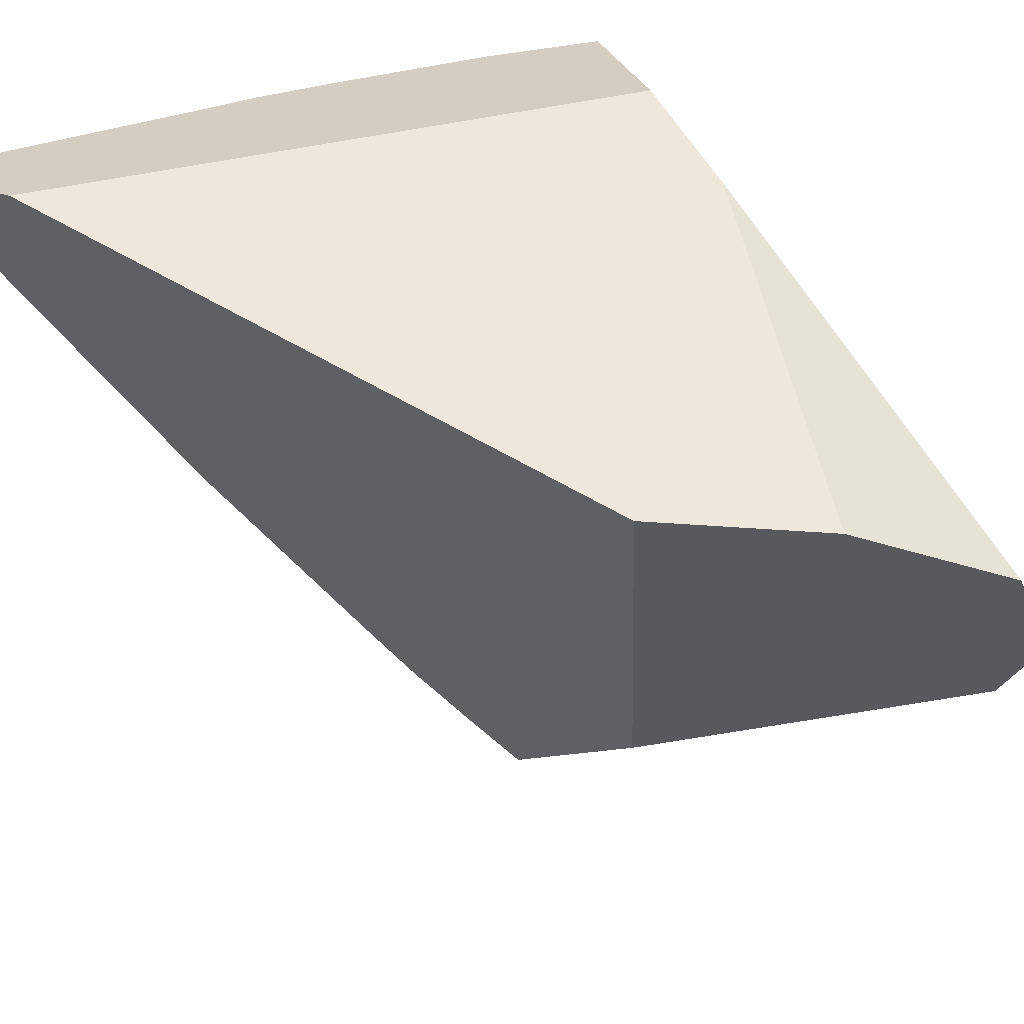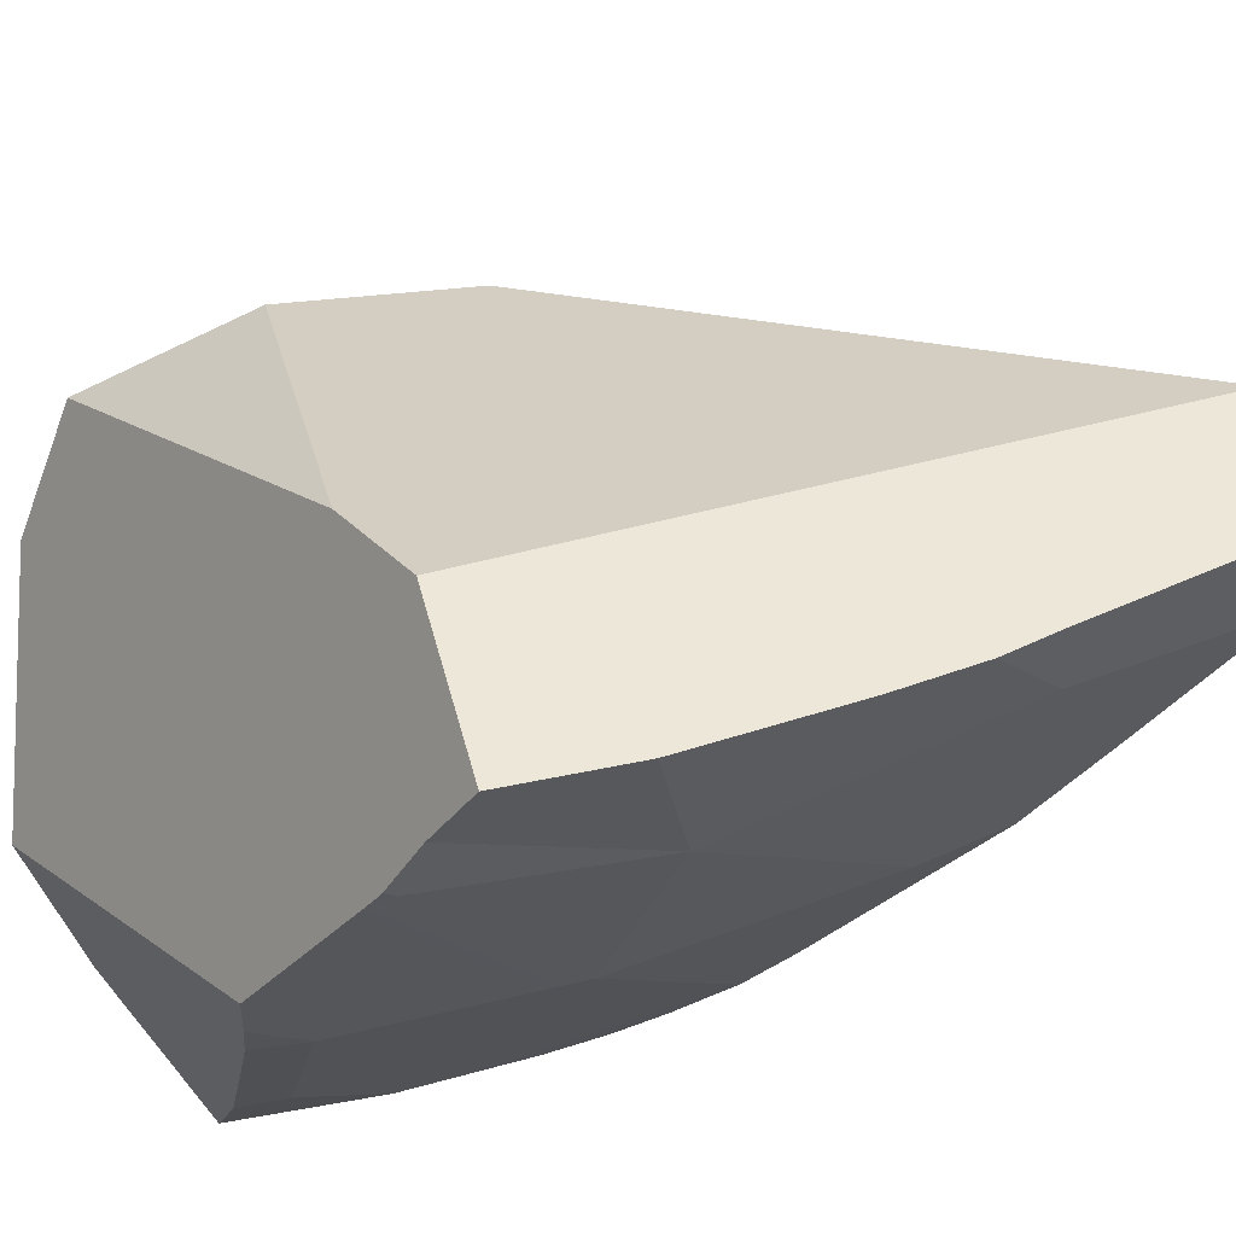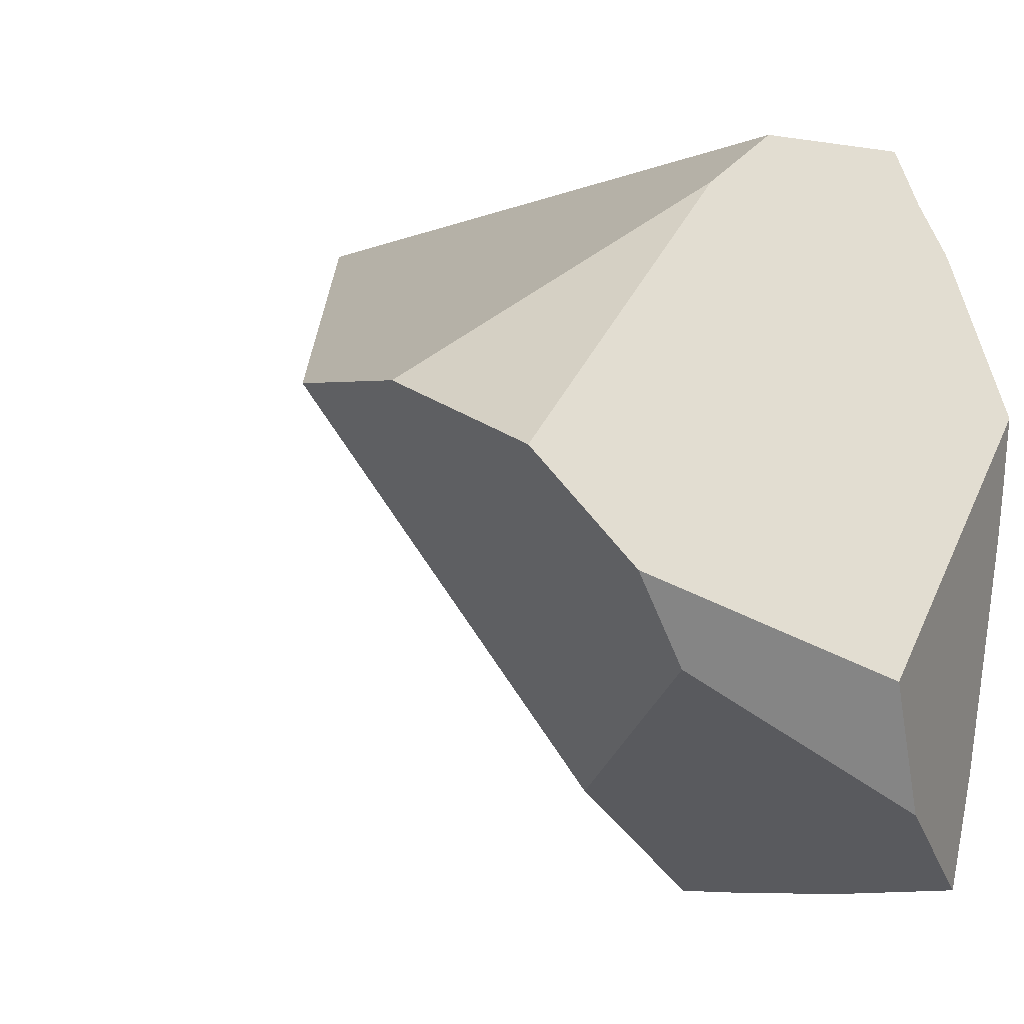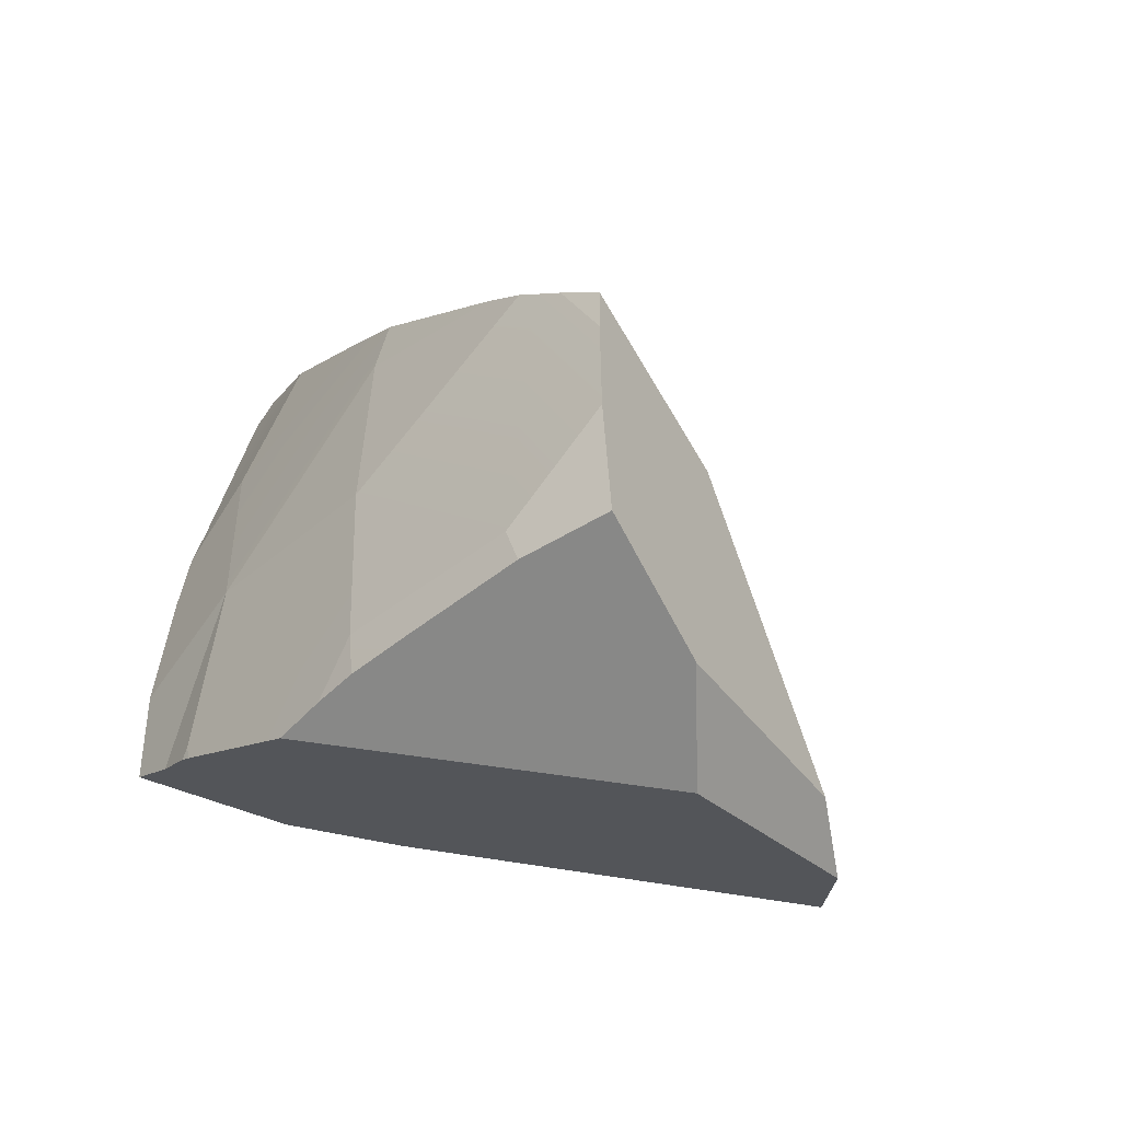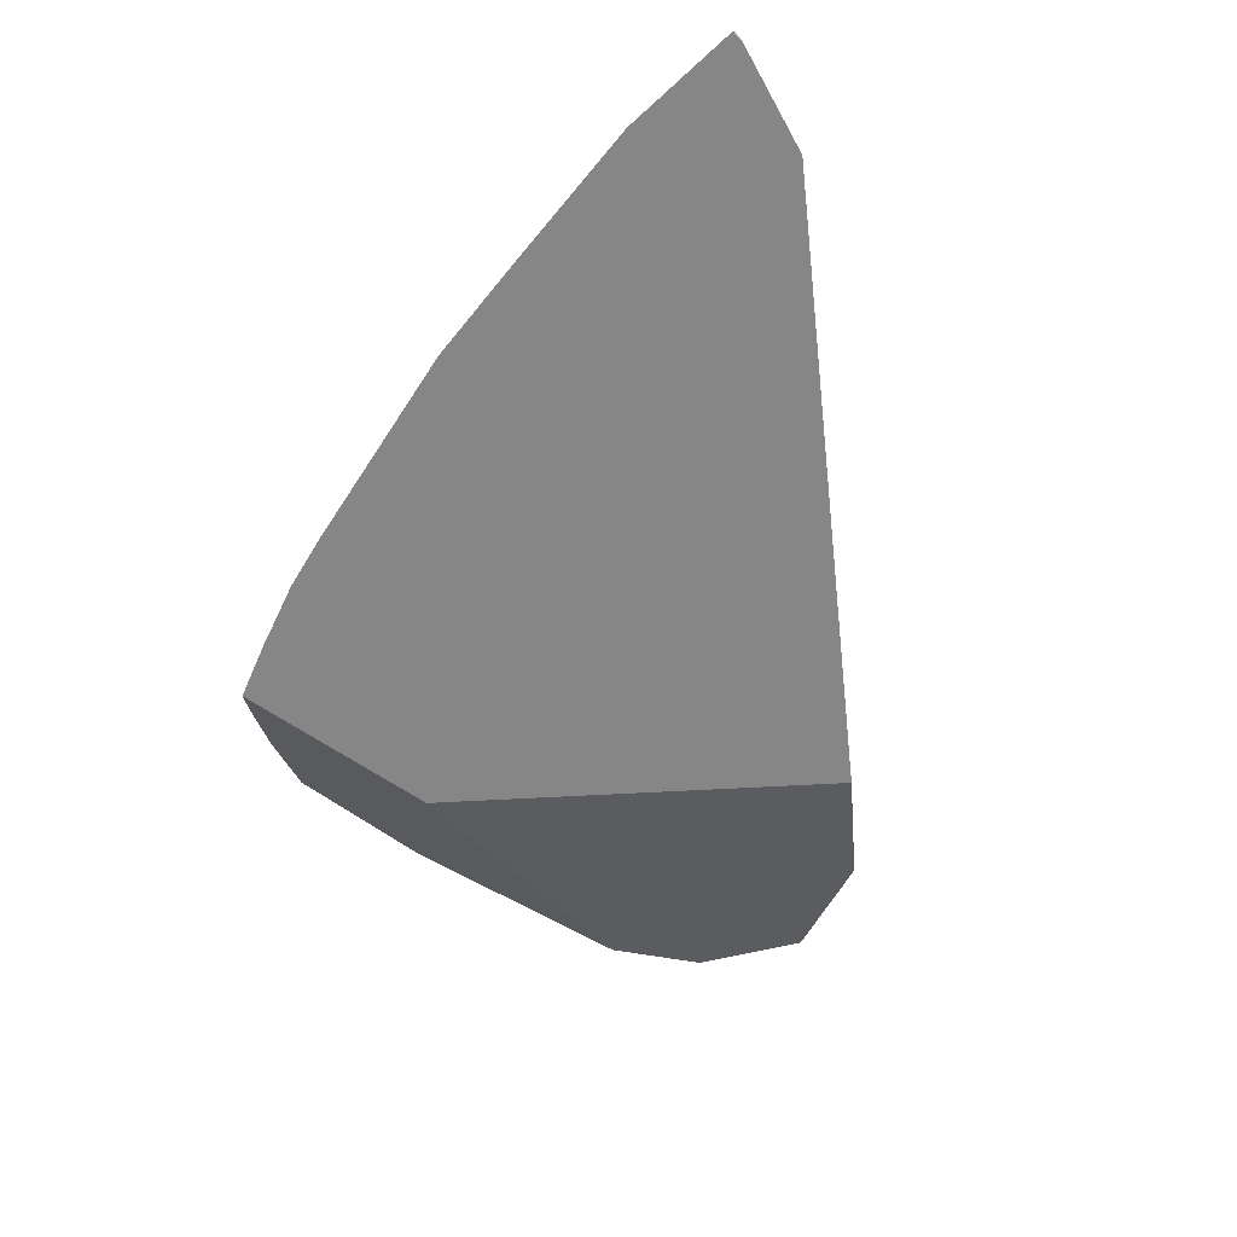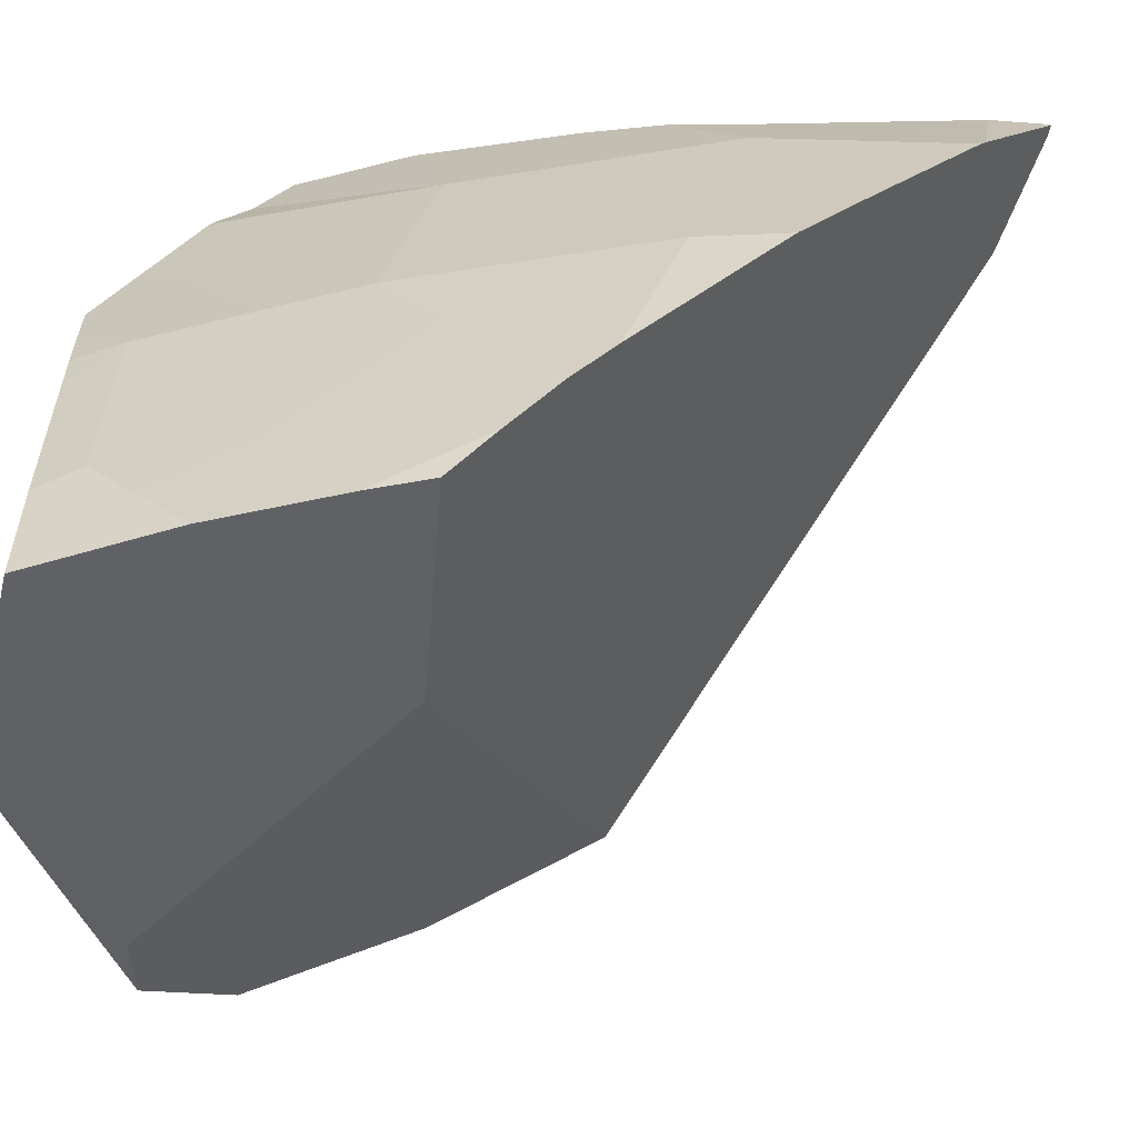
<metadata>
{"format":"obj","ext":"obj","renderer":"f3d","projection":"perspective","resolution":1024,"background":"white","views":[{"elev":23.1,"azim":71.0,"up":"+Y"},{"elev":56.1,"azim":-108.8,"up":"+Y"},{"elev":-3.8,"azim":135.4,"up":"+Y"},{"elev":-51.7,"azim":-30.7,"up":"+Z"},{"elev":71.7,"azim":55.8,"up":"+Z"},{"elev":-76.7,"azim":-79.9,"up":"+Y"}]}
</metadata>
<code>
g  Instance
v -9.372 -50.49 -0.0421
v -9.369 -50.69 -0.1693
v -9.383 -50.93 0.697
v -9.383 -50.93 0.697
v -9.369 -50.69 -0.1693
v -9.369 -50.73 -0.1307
v -9.16 -51.62 -0.5787
v -9.117 -51.82 -0.5828
v -9.148 -51.84 -0.3782
v -9.383 -50.93 0.697
v -9.201 -51.87 0.4766
v -9.166 -51.84 1.515
v -8.974 -52.56 1.238
v -9.166 -51.84 1.515
v -8.927 -52.75 1.062
v -8.927 -52.75 1.062
v -9.166 -51.84 1.515
v -9.201 -51.87 0.4766
v -9.214 -50.45 2.697
v -9.189 -50.9 2.622
v -9.164 -50.47 2.898
v -9.164 -50.47 2.898
v -9.189 -50.9 2.622
v -9.159 -50.48 2.917
v -9.383 -50.93 0.697
v -9.442 -50.29 0.5738
v -9.372 -50.49 -0.0421
v -9.372 -50.49 -0.0421
v -9.442 -50.29 0.5738
v -9.409 -50.25 0.1019
v -8.849 -52.96 0.8513
v -8.774 -53.14 0.4175
v -8.772 -53.15 0.6628
v -9.369 -50.69 -0.1693
v -9.358 -50.75 -0.2003
v -9.369 -50.73 -0.1307
v -8.863 -52.68 -0.6311
v -8.901 -52.64 -0.4469
v -9.026 -52.14 -0.5997
v -9.026 -52.14 -0.5997
v -8.901 -52.64 -0.4469
v -9.148 -51.84 -0.3782
v -9.148 -51.84 -0.3782
v -9.117 -51.82 -0.5828
v -9.026 -52.14 -0.5997
v -8.759 -53.12 -0.09241
v -8.901 -52.64 -0.4469
v -8.7 -53.08 -0.6636
v -8.7 -53.08 -0.6636
v -8.901 -52.64 -0.4469
v -8.699 -53.08 -0.6728
v -8.699 -53.08 -0.6728
v -8.901 -52.64 -0.4469
v -8.863 -52.68 -0.6311
v -9.335 -50.73 1.801
v -9.19 -50.93 2.603
v -9.395 -50.36 1.542
v -9.395 -50.36 1.542
v -9.19 -50.93 2.603
v -9.356 -50.38 1.765
v -9.356 -50.38 1.765
v -9.19 -50.93 2.603
v -9.189 -50.93 2.606
v -9.356 -50.38 1.765
v -9.189 -50.93 2.606
v -9.214 -50.45 2.697
v -9.214 -50.45 2.697
v -9.189 -50.93 2.606
v -9.189 -50.9 2.622
v -9.383 -50.93 0.697
v -9.369 -50.73 -0.1307
v -9.201 -51.87 0.4766
v -9.369 -50.73 -0.1307
v -9.148 -51.84 -0.3782
v -9.201 -51.87 0.4766
v -9.16 -51.62 -0.5787
v -9.148 -51.84 -0.3782
v -9.203 -51.37 -0.5779
v -9.203 -51.37 -0.5779
v -9.148 -51.84 -0.3782
v -9.358 -50.75 -0.2003
v -9.358 -50.75 -0.2003
v -9.148 -51.84 -0.3782
v -9.369 -50.73 -0.1307
v -9.335 -50.73 1.801
v -9.15 -51.47 2.168
v -9.19 -50.93 2.603
v -9.166 -51.84 1.515
v -9.119 -51.85 1.868
v -9.335 -50.73 1.801
v -9.335 -50.73 1.801
v -9.119 -51.85 1.868
v -9.15 -51.47 2.168
v -9.166 -51.84 1.515
v -9.335 -50.73 1.801
v -9.383 -50.93 0.697
v -9.148 -51.84 -0.3782
v -8.901 -52.64 -0.4469
v -9.201 -51.87 0.4766
v -9.201 -51.87 0.4766
v -8.901 -52.64 -0.4469
v -8.927 -52.75 1.062
v -8.927 -52.75 1.062
v -8.901 -52.64 -0.4469
v -8.897 -52.83 0.9823
v -8.897 -52.83 0.9823
v -8.901 -52.64 -0.4469
v -8.849 -52.96 0.8513
v -8.849 -52.96 0.8513
v -8.901 -52.64 -0.4469
v -8.774 -53.14 0.4175
v -8.774 -53.14 0.4175
v -8.901 -52.64 -0.4469
v -8.759 -53.12 -0.09241
v -8.974 -52.56 1.238
v -9.119 -51.85 1.868
v -9.166 -51.84 1.515
v -9.335 -50.73 1.801
v -9.395 -50.36 1.542
v -9.383 -50.93 0.697
v -9.383 -50.93 0.697
v -9.395 -50.36 1.542
v -9.42 -50.34 1.206
v -9.383 -50.93 0.697
v -9.42 -50.34 1.206
v -9.442 -50.29 0.5738
v -9.159 -50.48 2.917
v -9.189 -50.9 2.622
v -9.118 -50.47 2.899
v -9.118 -50.47 2.899
v -9.189 -50.9 2.622
v -8.723 -50.46 2.639
v -8.723 -50.46 2.639
v -9.189 -50.9 2.622
v -7.002 -51.3 0.8601
v -7.002 -51.3 0.8601
v -9.189 -50.9 2.622
v -8.004 -52.74 0.4514
v -8.004 -52.74 0.4514
v -9.189 -50.9 2.622
v -8.772 -53.15 0.6628
v -8.772 -53.15 0.6628
v -9.189 -50.9 2.622
v -8.849 -52.96 0.8513
v -8.849 -52.96 0.8513
v -9.189 -50.9 2.622
v -8.897 -52.83 0.9823
v -8.897 -52.83 0.9823
v -9.189 -50.9 2.622
v -8.927 -52.75 1.062
v -8.927 -52.75 1.062
v -9.189 -50.9 2.622
v -8.974 -52.56 1.238
v -8.974 -52.56 1.238
v -9.189 -50.9 2.622
v -9.119 -51.85 1.868
v -9.119 -51.85 1.868
v -9.189 -50.9 2.622
v -9.15 -51.47 2.168
v -9.19 -50.93 2.603
v -9.15 -51.47 2.168
v -9.189 -50.93 2.606
v -9.15 -51.47 2.168
v -9.189 -50.9 2.622
v -9.189 -50.93 2.606
v -6.755 -51.62 -0.5121
v -8.237 -50.53 0.03286
v -6.796 -51.36 0.165
v -8.759 -53.12 -0.09241
v -8.7 -53.08 -0.6636
v -8.774 -53.14 0.4175
v -8.774 -53.14 0.4175
v -8.7 -53.08 -0.6636
v -8.772 -53.15 0.6628
v -8.772 -53.15 0.6628
v -8.7 -53.08 -0.6636
v -8.004 -52.74 0.4514
v -8.004 -52.74 0.4514
v -8.7 -53.08 -0.6636
v -7.237 -52.32 -0.7162
v -7.237 -52.32 -0.7162
v -8.7 -53.08 -0.6636
v -8.165 -52.8 -0.9216
v -8.165 -52.8 -0.9216
v -8.7 -53.08 -0.6636
v -8.699 -53.08 -0.6728
v -9.159 -50.48 2.917
v -9.118 -50.47 2.899
v -9.164 -50.47 2.898
v -6.796 -51.36 0.165
v -7.002 -51.3 0.8601
v -6.755 -51.62 -0.5121
v -6.755 -51.62 -0.5121
v -7.002 -51.3 0.8601
v -6.971 -52.01 -0.7763
v -6.971 -52.01 -0.7763
v -7.002 -51.3 0.8601
v -7.237 -52.32 -0.7162
v -7.237 -52.32 -0.7162
v -7.002 -51.3 0.8601
v -8.004 -52.74 0.4514
v -6.971 -52.01 -0.7763
v -7.237 -52.32 -0.7162
v -7.888 -52.35 -1.072
v -7.888 -52.35 -1.072
v -7.237 -52.32 -0.7162
v -8.165 -52.8 -0.9216
v -9.358 -50.75 -0.2003
v -9.369 -50.69 -0.1693
v -9.203 -51.37 -0.5779
v -9.203 -51.37 -0.5779
v -9.369 -50.69 -0.1693
v -7.888 -52.35 -1.072
v -7.888 -52.35 -1.072
v -9.369 -50.69 -0.1693
v -6.971 -52.01 -0.7763
v -6.971 -52.01 -0.7763
v -9.369 -50.69 -0.1693
v -6.755 -51.62 -0.5121
v -6.755 -51.62 -0.5121
v -9.369 -50.69 -0.1693
v -8.237 -50.53 0.03286
v -8.237 -50.53 0.03286
v -9.369 -50.69 -0.1693
v -8.7 -50.28 0.1497
v -9.409 -50.25 0.1019
v -8.7 -50.28 0.1497
v -9.372 -50.49 -0.0421
v -8.7 -50.28 0.1497
v -9.369 -50.69 -0.1693
v -9.372 -50.49 -0.0421
v -6.796 -51.36 0.165
v -8.237 -50.53 0.03286
v -7.002 -51.3 0.8601
v -7.002 -51.3 0.8601
v -8.237 -50.53 0.03286
v -8.723 -50.46 2.639
v -8.723 -50.46 2.639
v -8.237 -50.53 0.03286
v -8.7 -50.28 0.1497
v -9.409 -50.25 0.1019
v -9.442 -50.29 0.5738
v -8.7 -50.28 0.1497
v -8.7 -50.28 0.1497
v -9.442 -50.29 0.5738
v -8.723 -50.46 2.639
v -8.723 -50.46 2.639
v -9.442 -50.29 0.5738
v -9.118 -50.47 2.899
v -9.118 -50.47 2.899
v -9.442 -50.29 0.5738
v -9.164 -50.47 2.898
v -9.164 -50.47 2.898
v -9.442 -50.29 0.5738
v -9.214 -50.45 2.697
v -9.214 -50.45 2.697
v -9.442 -50.29 0.5738
v -9.356 -50.38 1.765
v -9.356 -50.38 1.765
v -9.442 -50.29 0.5738
v -9.395 -50.36 1.542
v -9.395 -50.36 1.542
v -9.442 -50.29 0.5738
v -9.42 -50.34 1.206
v -9.026 -52.14 -0.5997
v -9.117 -51.82 -0.5828
v -8.863 -52.68 -0.6311
v -8.863 -52.68 -0.6311
v -9.117 -51.82 -0.5828
v -8.699 -53.08 -0.6728
v -8.699 -53.08 -0.6728
v -9.117 -51.82 -0.5828
v -8.165 -52.8 -0.9216
v -8.165 -52.8 -0.9216
v -9.117 -51.82 -0.5828
v -7.888 -52.35 -1.072
v -7.888 -52.35 -1.072
v -9.117 -51.82 -0.5828
v -9.203 -51.37 -0.5779
v -9.203 -51.37 -0.5779
v -9.117 -51.82 -0.5828
v -9.16 -51.62 -0.5787
f 1 2 3
f 4 5 6
f 7 8 9
f 10 11 12
f 13 14 15
f 16 17 18
f 19 20 21
f 22 23 24
f 25 26 27
f 28 29 30
f 31 32 33
f 34 35 36
f 37 38 39
f 40 41 42
f 43 44 45
f 46 47 48
f 49 50 51
f 52 53 54
f 55 56 57
f 58 59 60
f 61 62 63
f 64 65 66
f 67 68 69
f 70 71 72
f 73 74 75
f 76 77 78
f 79 80 81
f 82 83 84
f 85 86 87
f 88 89 90
f 91 92 93
f 94 95 96
f 97 98 99
f 100 101 102
f 103 104 105
f 106 107 108
f 109 110 111
f 112 113 114
f 115 116 117
f 118 119 120
f 121 122 123
f 124 125 126
f 127 128 129
f 130 131 132
f 133 134 135
f 136 137 138
f 139 140 141
f 142 143 144
f 145 146 147
f 148 149 150
f 151 152 153
f 154 155 156
f 157 158 159
f 160 161 162
f 163 164 165
f 166 167 168
f 169 170 171
f 172 173 174
f 175 176 177
f 178 179 180
f 181 182 183
f 184 185 186
f 187 188 189
f 190 191 192
f 193 194 195
f 196 197 198
f 199 200 201
f 202 203 204
f 205 206 207
f 208 209 210
f 211 212 213
f 214 215 216
f 217 218 219
f 220 221 222
f 223 224 225
f 226 227 228
f 229 230 231
f 232 233 234
f 235 236 237
f 238 239 240
f 241 242 243
f 244 245 246
f 247 248 249
f 250 251 252
f 253 254 255
f 256 257 258
f 259 260 261
f 262 263 264
f 265 266 267
f 268 269 270
f 271 272 273
f 274 275 276
f 277 278 279
f 280 281 282

</code>
